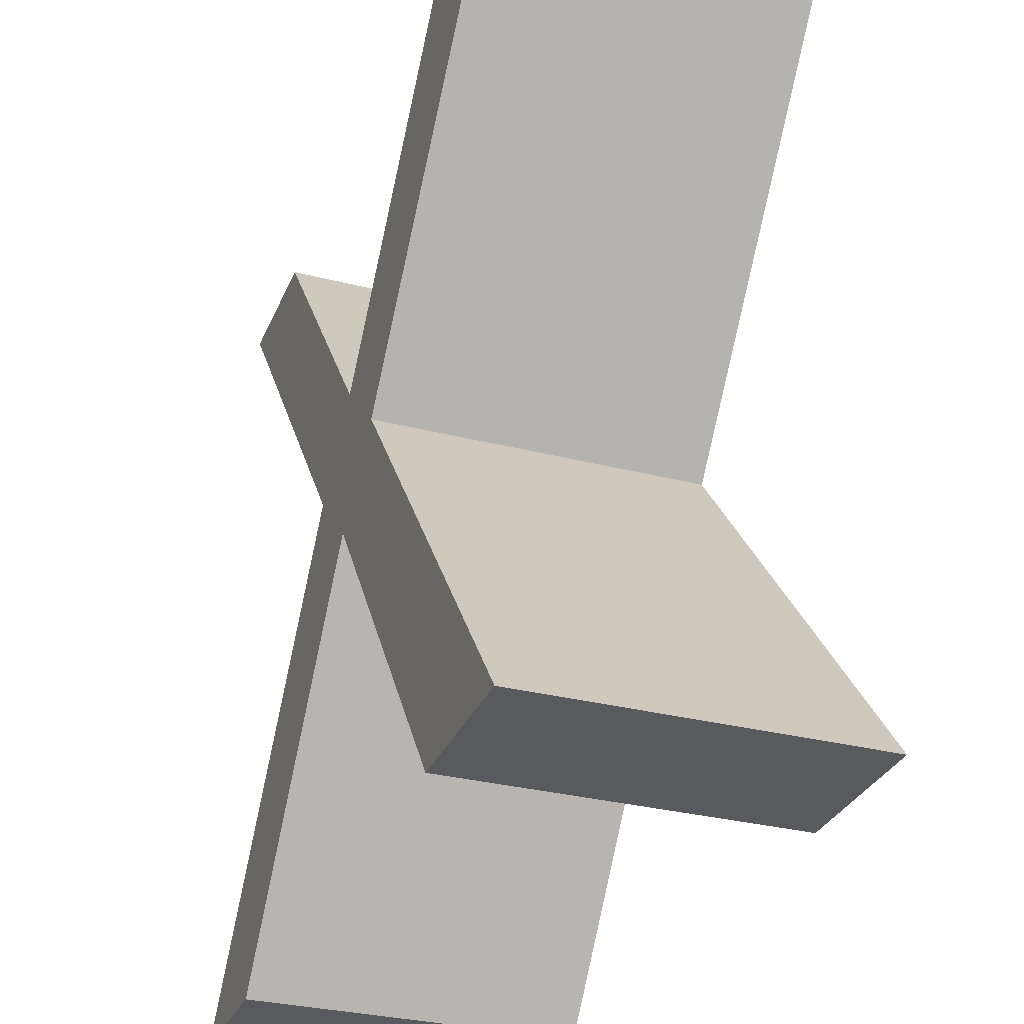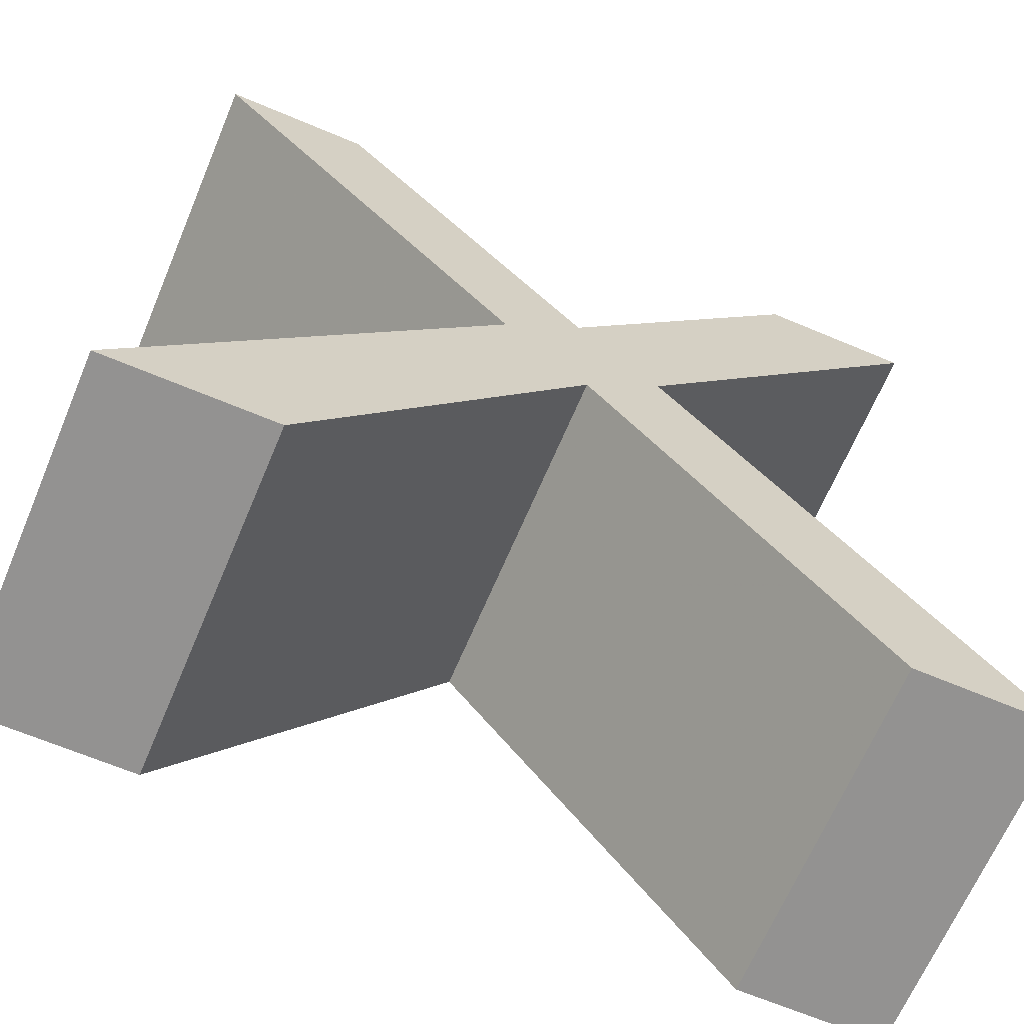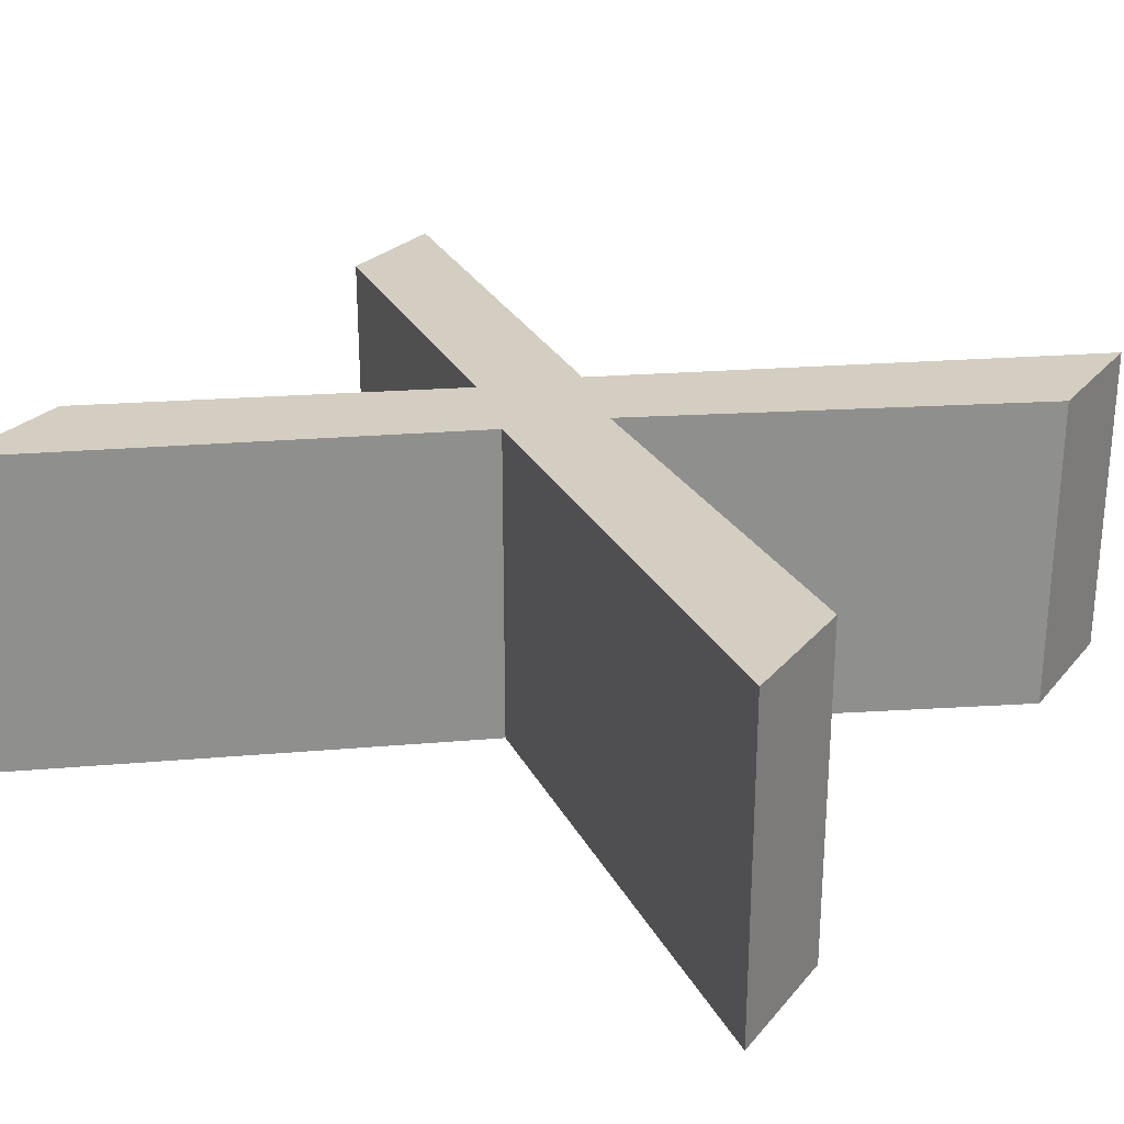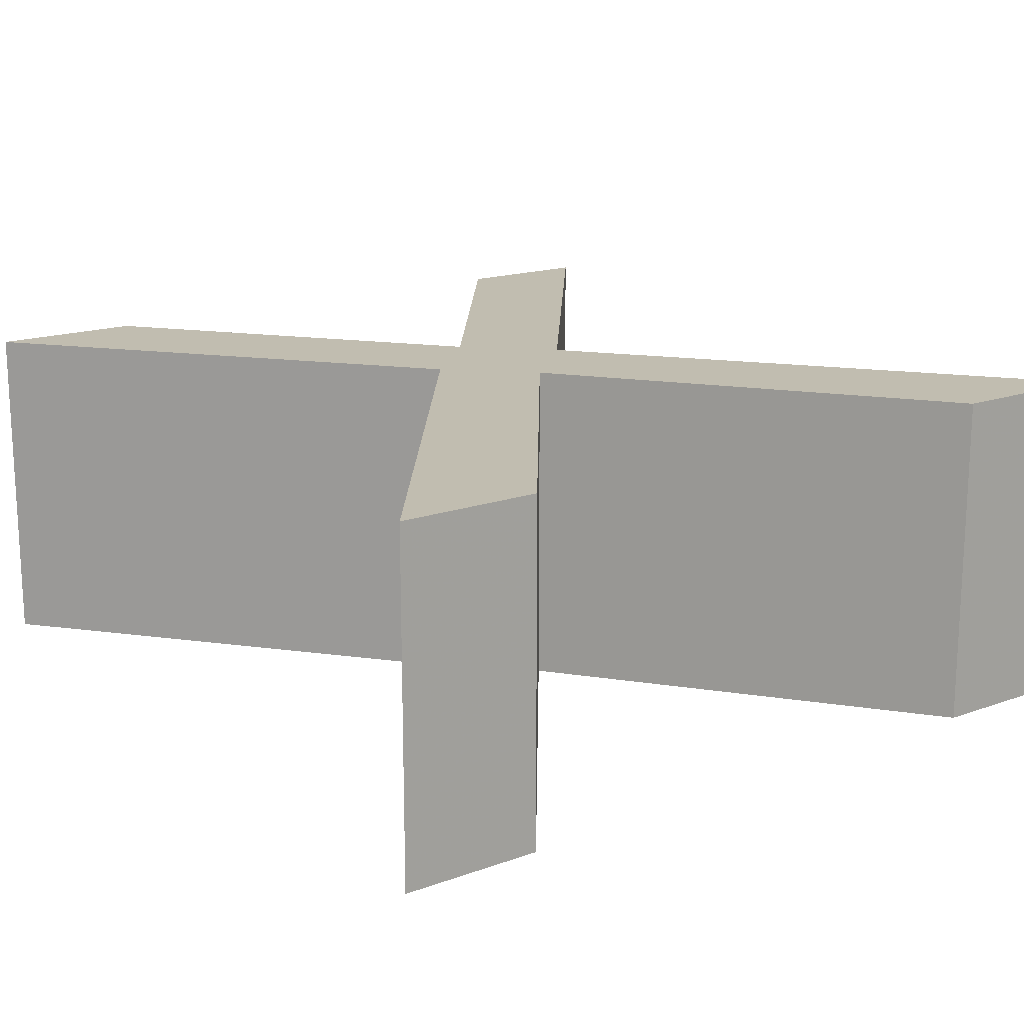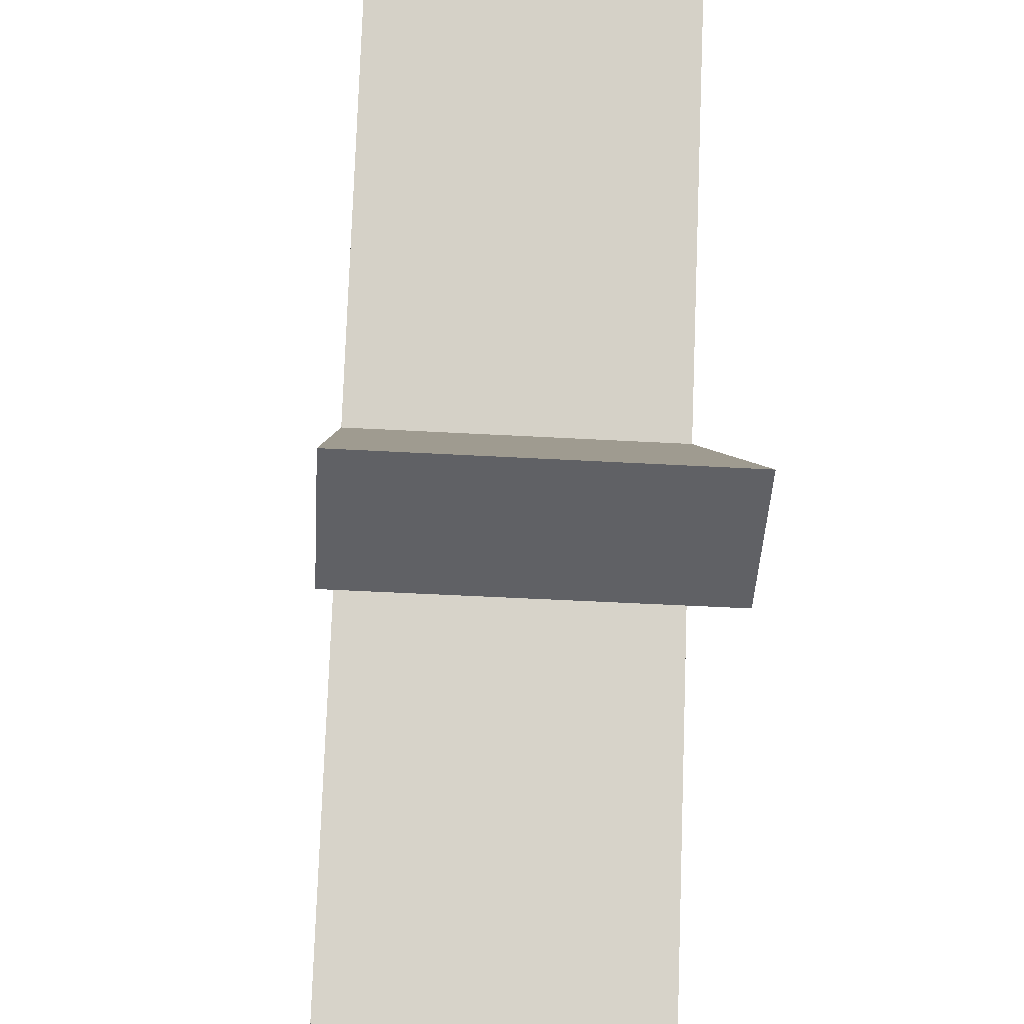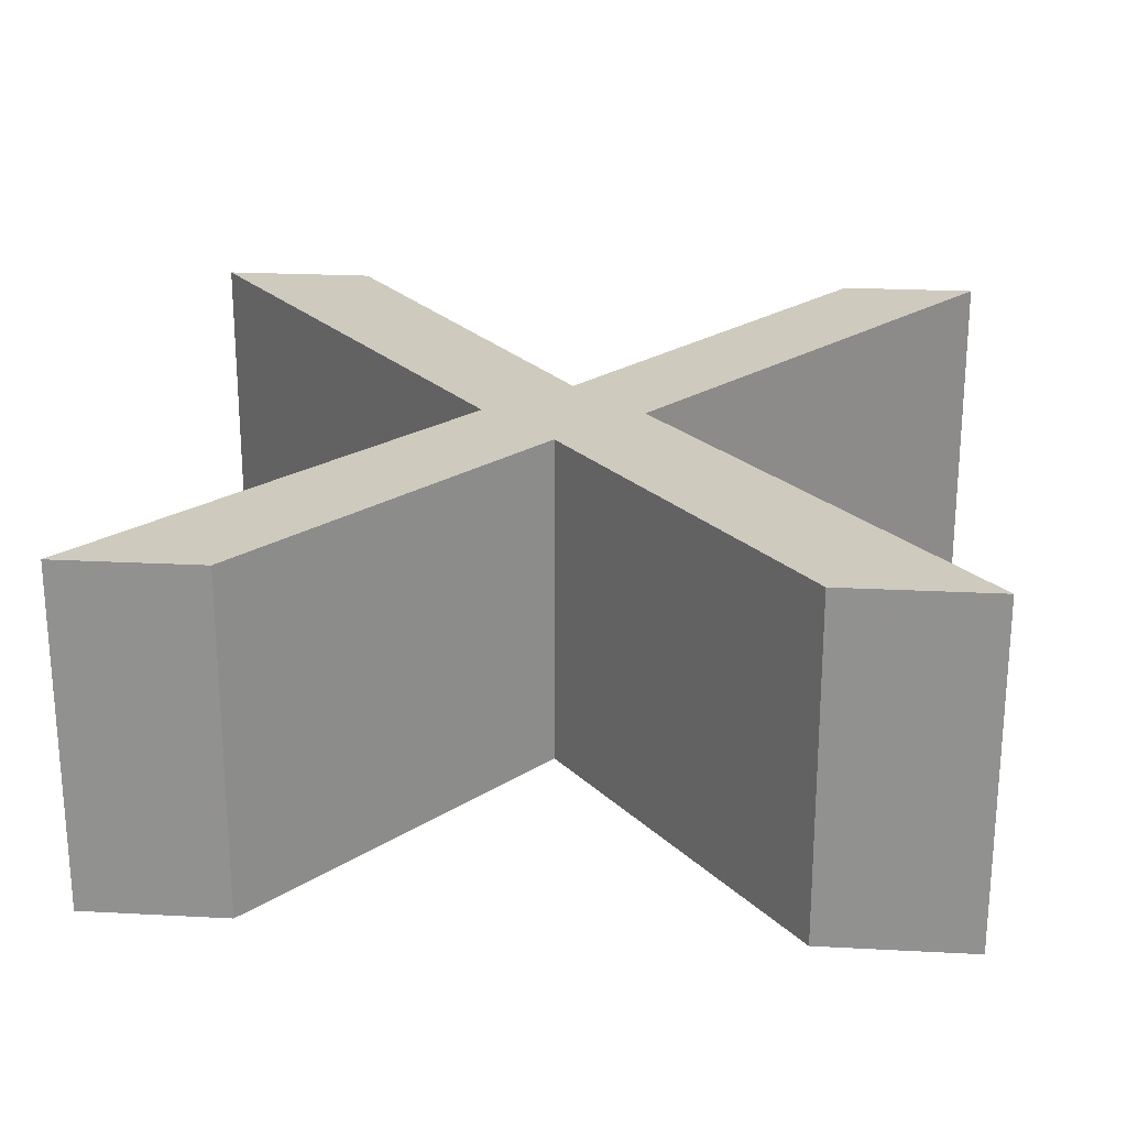
<metadata>
{"format":"obj","ext":"obj","renderer":"f3d","projection":"perspective","resolution":1024,"background":"white","views":[{"elev":-31.1,"azim":69.8,"up":"+Y"},{"elev":-66.4,"azim":157.1,"up":"+Y"},{"elev":25.3,"azim":-59.5,"up":"+Z"},{"elev":16.7,"azim":-36.1,"up":"+Z"},{"elev":-48.8,"azim":-93.5,"up":"+Y"},{"elev":23.2,"azim":-174.9,"up":"+Z"}]}
</metadata>
<code>
o obj_0
v 28.57 		-95.25 		-2
v 28.57 		-95.25 		48.8
v 4.679 		-95.25 		48.8
v 4.679 		-95.25 		-2
v -98.42 		-95.25 		48.8
v -98.42 		-95.25 		-2
v -77.2 		-95.25 		-2
v -77.2 		-95.25 		48.8
v -23.23 		-28.42 		48.8
v -23.23 		-28.42 		-2
v 24.73 		31.75 		-2
v 24.73 		31.75 		48.8
v -35.59 		-40.2 		-2
v -35.59 		-40.2 		48.8
v -72.52 		31.75 		48.8
v -72.52 		31.75 		-2
v -95.08 		31.75 		-2
v -95.08 		31.75 		48.8
v 3.175 		31.75 		-2
v 3.175 		31.75 		48.8
v -34.92 		-16.9 		48.8
v -34.92 		-16.9 		-2
v -47.12 		-28.93 		-2
v -47.12 		-28.93 		48.8
g group_0_16448250
f 1 2 3
f 1 3 4
f 5 6 8
f 7 8 6
f 9 10 11
f 9 11 12
f 15 16 17
f 15 17 18
f 20 12 11
f 13 14 8
f 13 8 7
f 20 11 19
f 15 21 22
f 15 22 16
f 23 6 5
f 23 5 24
f 17 23 24
f 17 24 18
f 19 22 21
f 19 21 20
f 20 21 9
f 12 20 9
f 14 9 21
f 21 24 14
f 8 14 24
f 3 14 4
f 13 4 14
f 2 1 10
f 2 10 9
f 11 10 19
f 13 7 23
f 6 23 7
f 14 3 9
f 2 9 3
f 5 8 24
f 21 15 24
f 18 24 15
f 10 1 4
f 10 4 13
f 10 13 22
f 17 16 23
f 16 22 23
f 22 19 10
f 23 22 13

</code>
